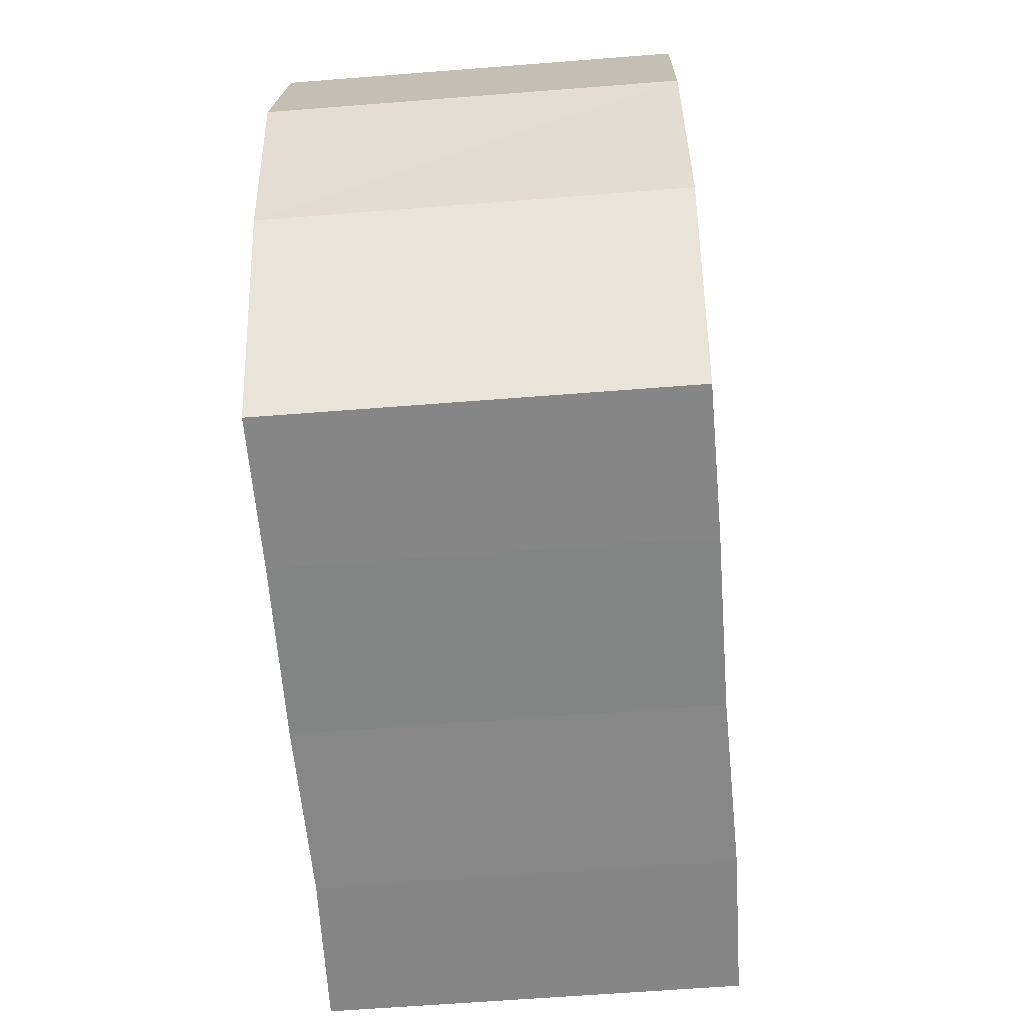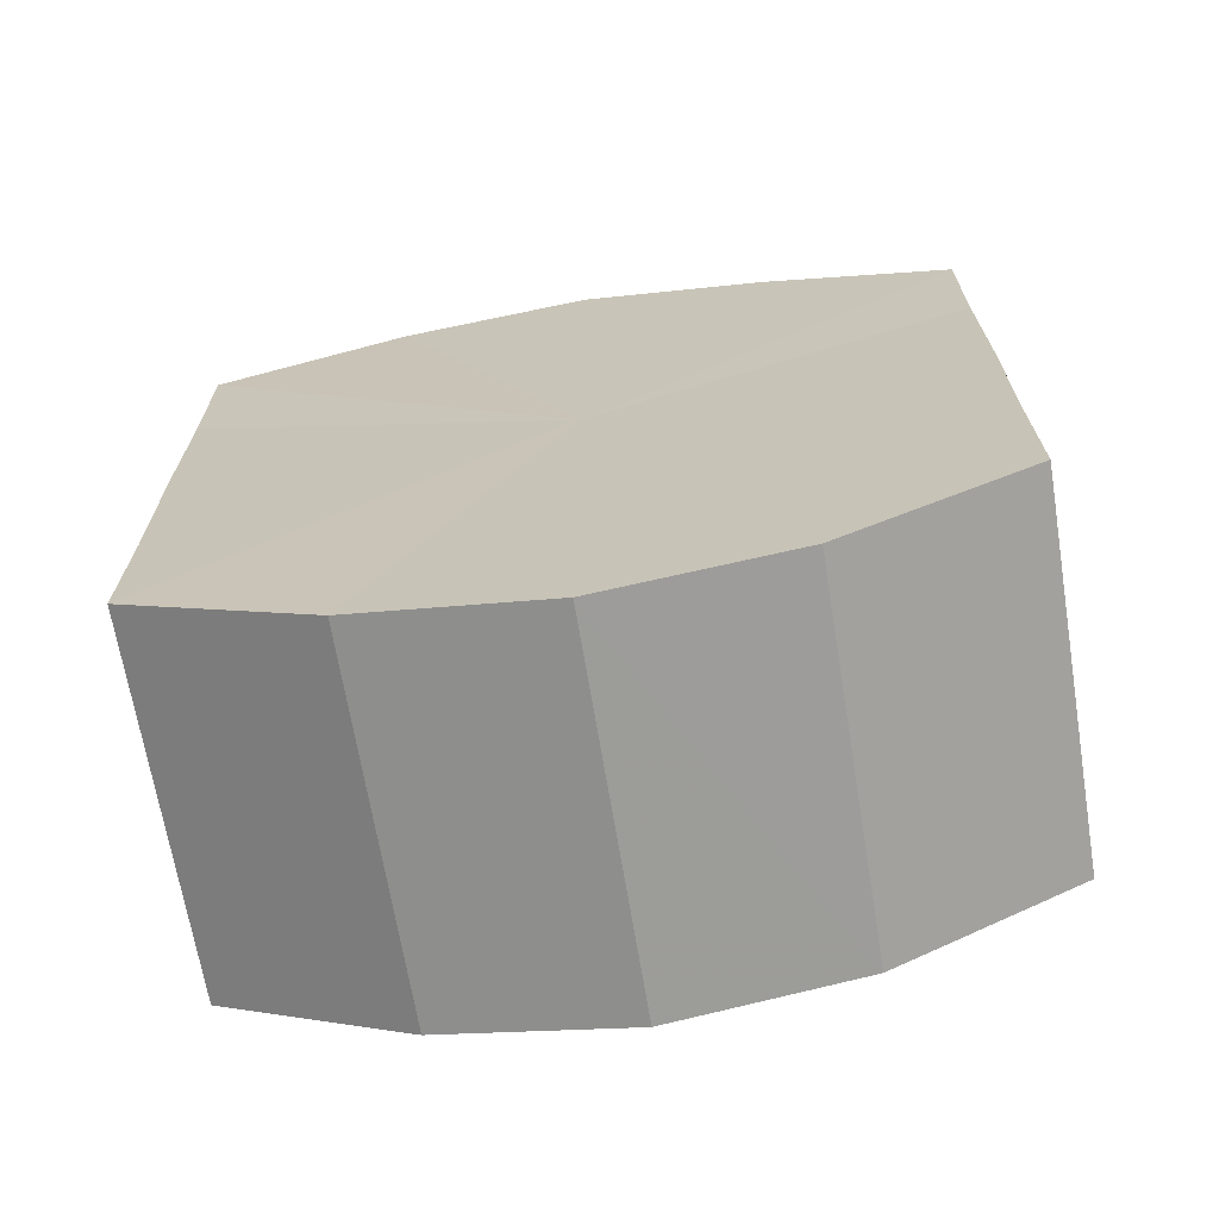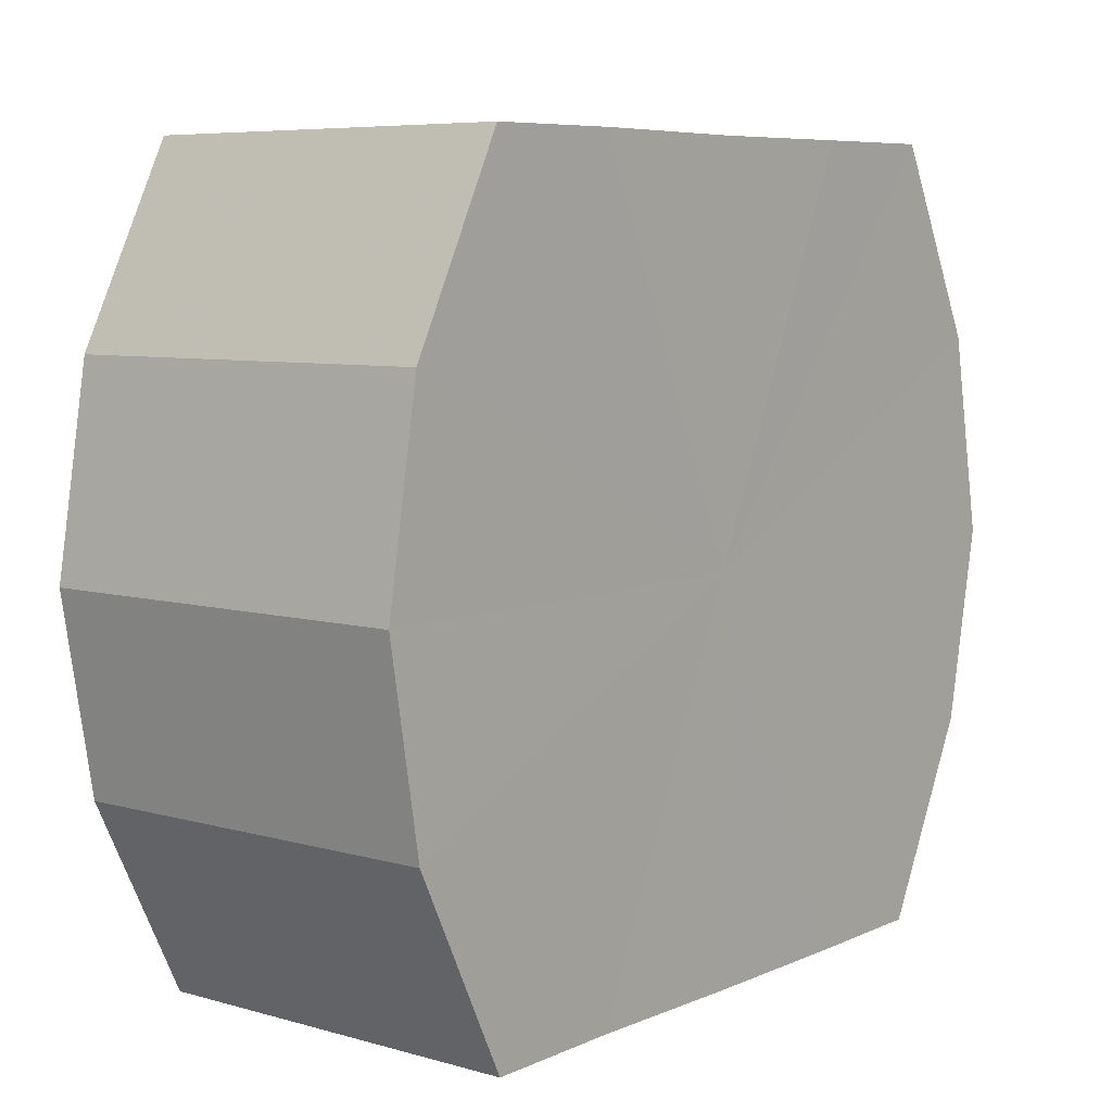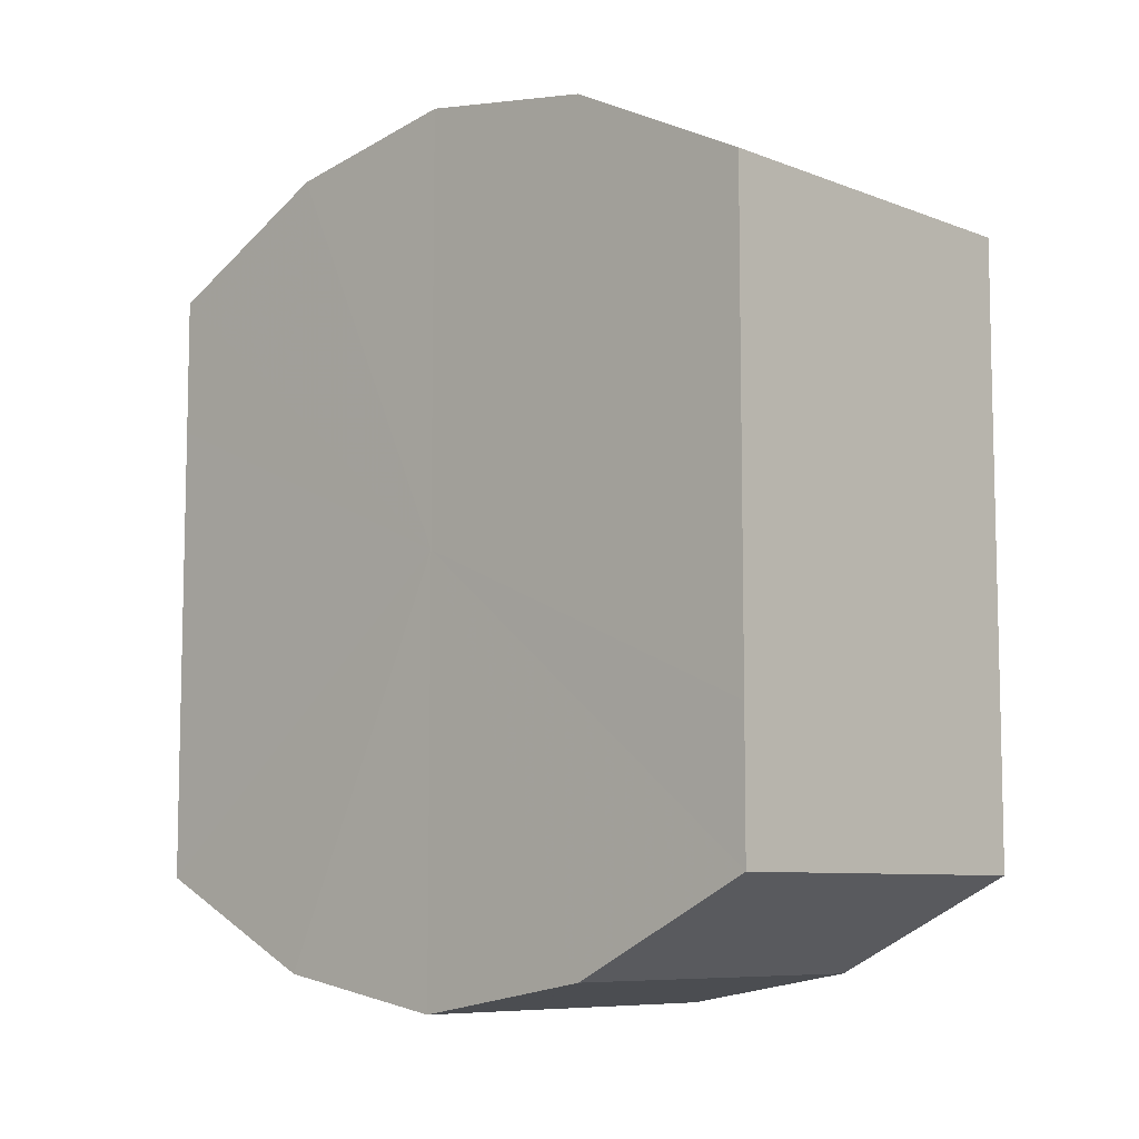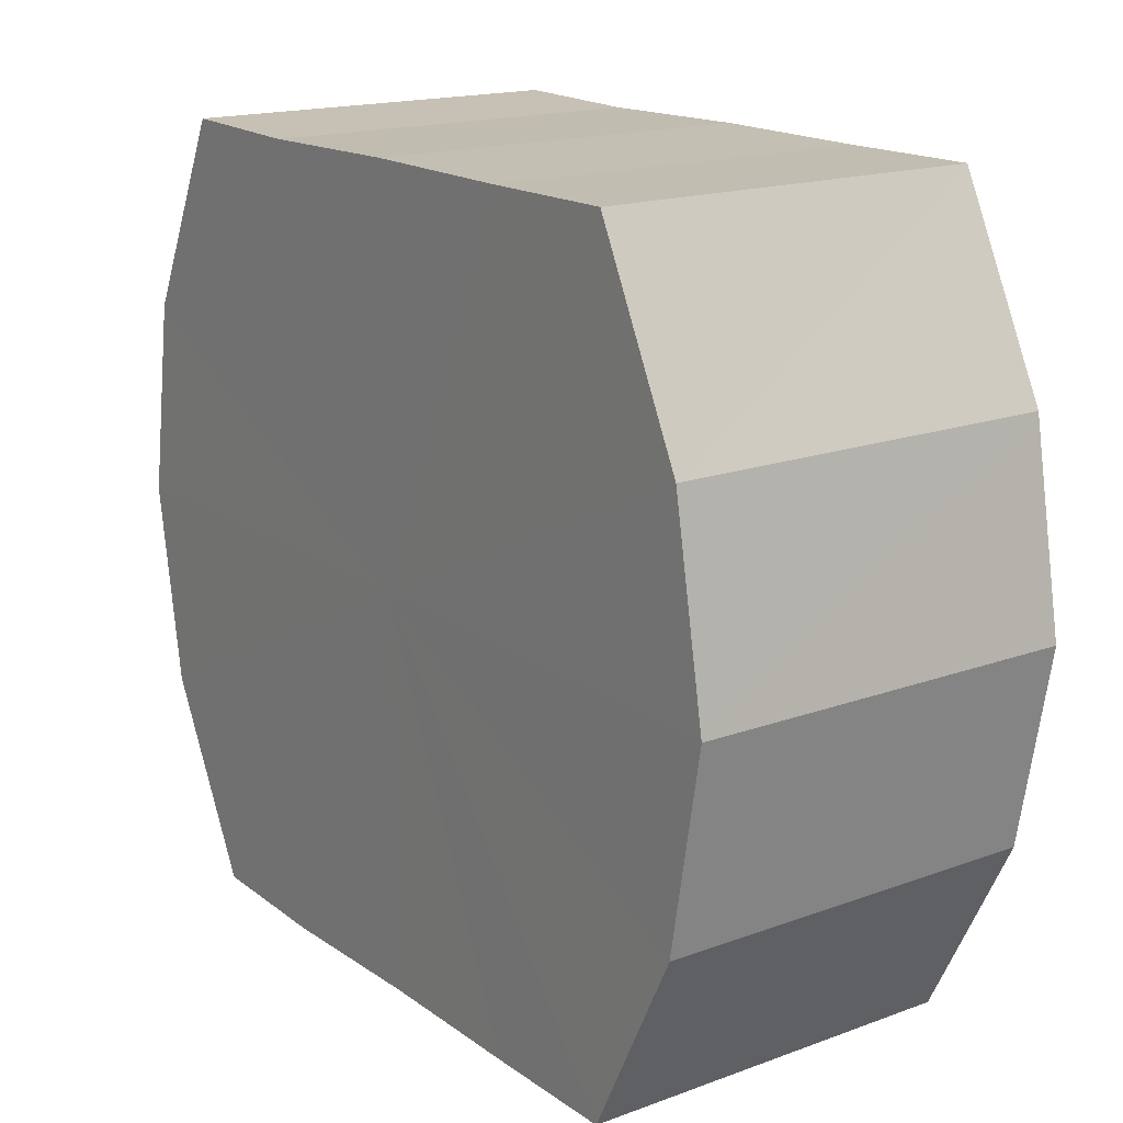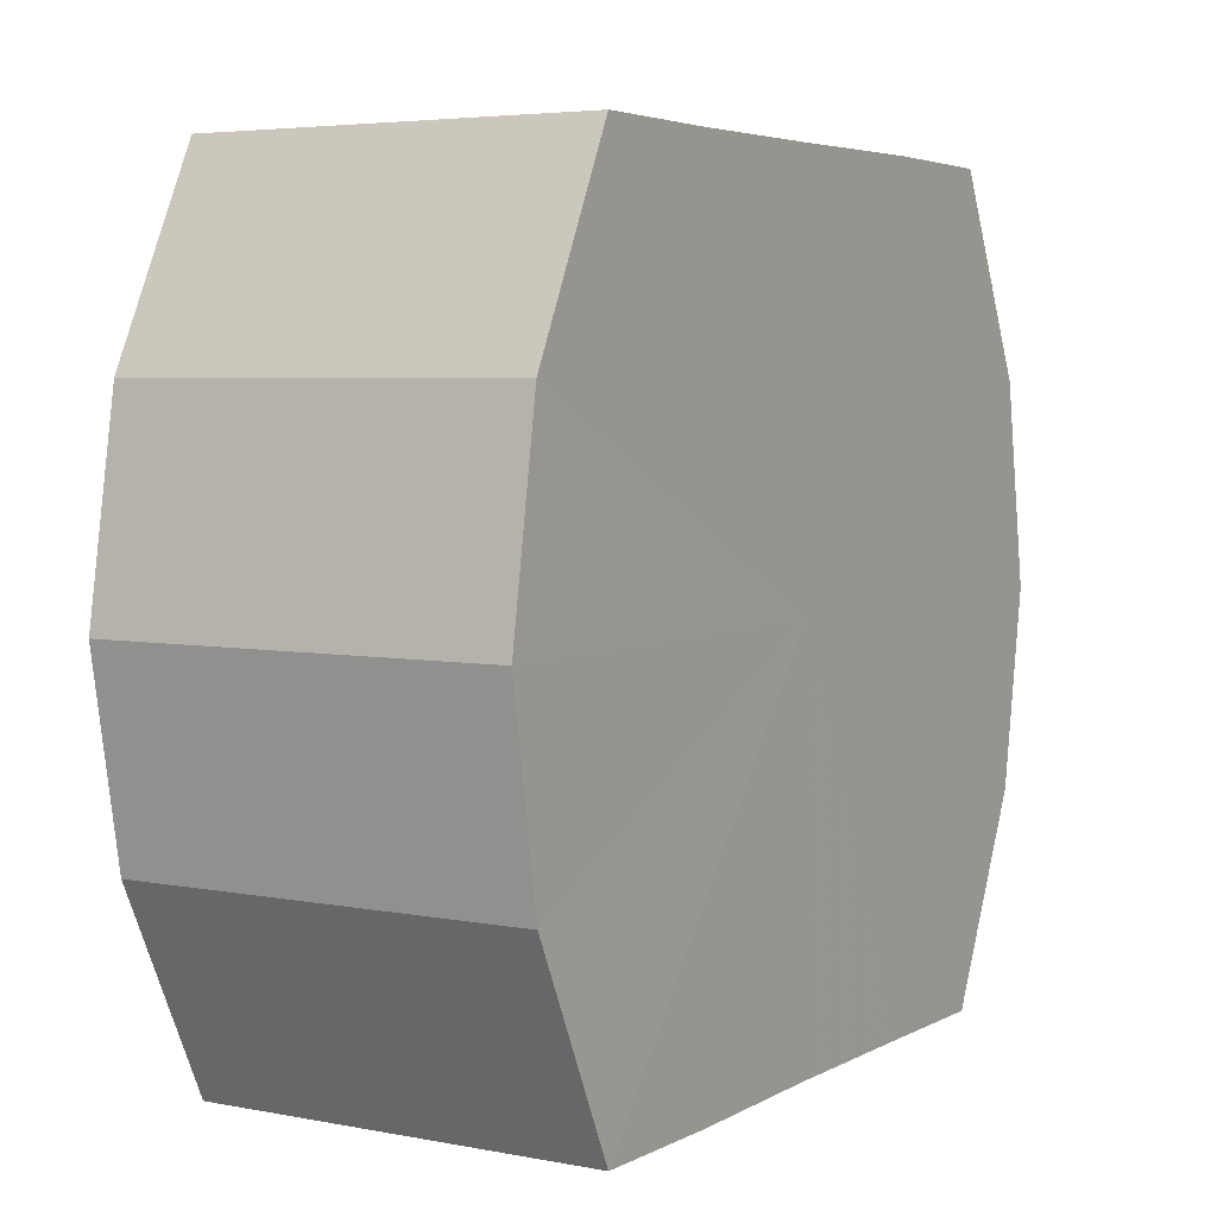
<metadata>
{"format":"obj","ext":"obj","renderer":"f3d","projection":"perspective","resolution":1024,"background":"white","views":[{"elev":-61.9,"azim":4.5,"up":"+Y"},{"elev":-68.2,"azim":99.2,"up":"+Z"},{"elev":7.0,"azim":39.1,"up":"+Y"},{"elev":-8.1,"azim":133.6,"up":"+Z"},{"elev":17.3,"azim":-36.0,"up":"+Y"},{"elev":4.6,"azim":31.5,"up":"+Y"}]}
</metadata>
<code>
o 18897
v 2168 1870 7.995
v 2168 1870 7.993
v 2168 1870 7.995
v 2168 1870 7.989
v 2168 1870 7.993
v 2168 1870 7.993
v 2168 1870 7.993
v 2168 1870 7.981
v 2168 1870 7.989
v 2168 1870 7.989
v 2168 1870 7.989
v 2168 1870 7.972
v 2168 1870 7.981
v 2168 1870 7.981
v 2168 1870 7.981
v 2168 1870 7.964
v 2168 1870 7.972
v 2168 1870 7.972
v 2168 1870 7.972
v 2168 1870 7.956
v 2168 1870 7.964
v 2168 1870 7.964
v 2168 1870 7.964
v 2168 1870 7.952
v 2168 1870 7.956
v 2168 1870 7.956
v 2168 1870 7.956
v 2168 1870 7.95
v 2168 1870 7.952
v 2168 1870 7.952
v 2168 1870 7.952
v 2168 1870 7.95
v 2168 1870 7.995
v 2168 1870 7.993
v 2168 1870 7.993
v 2168 1870 7.989
v 2168 1870 7.989
v 2168 1870 7.993
v 2168 1870 7.995
v 2168 1870 7.989
v 2168 1870 7.993
v 2168 1870 7.981
v 2168 1870 7.981
v 2168 1870 7.981
v 2168 1870 7.989
v 2168 1870 7.972
v 2168 1870 7.981
v 2168 1870 7.972
v 2168 1870 7.972
v 2168 1870 7.964
v 2168 1870 7.972
v 2168 1870 7.956
v 2168 1870 7.964
v 2168 1870 7.964
v 2168 1870 7.964
v 2168 1870 7.952
v 2168 1870 7.956
v 2168 1870 7.95
v 2168 1870 7.952
v 2168 1870 7.956
v 2168 1870 7.956
v 2168 1870 7.952
v 2168 1870 7.95
v 2168 1870 7.952
v 2168 1870 7.972
v 2168 1870 7.993
v 2168 1870 7.995
v 2168 1870 7.989
v 2168 1870 7.993
v 2168 1870 7.981
v 2168 1870 7.989
v 2168 1870 7.972
v 2168 1870 7.981
v 2168 1870 7.964
v 2168 1870 7.972
v 2168 1870 7.956
v 2168 1870 7.964
v 2168 1870 7.952
v 2168 1870 7.956
v 2168 1870 7.95
v 2168 1870 7.952
v 2168 1870 7.972
v 2168 1870 7.995
v 2168 1870 7.993
v 2168 1870 7.993
v 2168 1870 7.989
v 2168 1870 7.989
v 2168 1870 7.981
v 2168 1870 7.981
v 2168 1870 7.972
v 2168 1870 7.972
v 2168 1870 7.964
v 2168 1870 7.964
v 2168 1870 7.956
v 2168 1870 7.956
v 2168 1870 7.952
v 2168 1870 7.952
v 2168 1870 7.95
f 1 2 3
f 2 4 5
f 6 1 7
f 4 8 9
f 10 6 11
f 8 12 13
f 14 10 15
f 12 16 17
f 18 14 19
f 16 20 21
f 22 18 23
f 20 24 25
f 26 22 27
f 24 28 29
f 30 26 31
f 28 30 32
f 33 34 35
f 35 36 37
f 38 39 33
f 40 41 38
f 37 42 43
f 44 45 40
f 46 47 44
f 43 48 49
f 50 51 46
f 52 53 50
f 49 54 55
f 56 57 52
f 58 59 56
f 55 60 61
f 62 63 58
f 61 64 62
f 65 66 67
f 65 68 66
f 65 67 69
f 65 70 68
f 65 69 71
f 65 72 70
f 65 71 73
f 65 74 72
f 65 73 75
f 65 76 74
f 65 75 77
f 65 78 76
f 65 77 79
f 65 80 78
f 65 79 81
f 65 81 80
f 82 83 84
f 82 85 83
f 82 84 86
f 82 87 85
f 82 86 88
f 82 89 87
f 82 88 90
f 82 91 89
f 82 90 92
f 82 93 91
f 82 92 94
f 82 95 93
f 82 94 96
f 82 97 95
f 82 96 98
f 82 98 97

</code>
